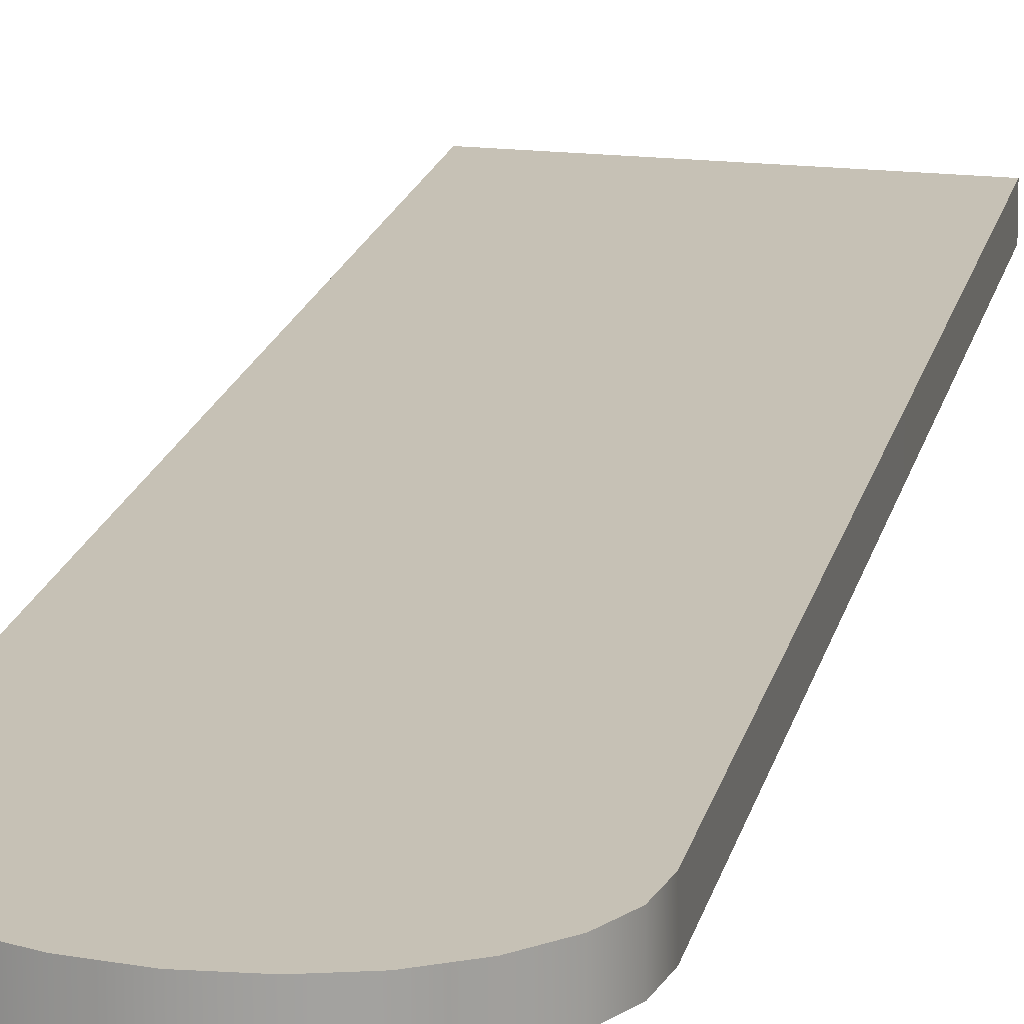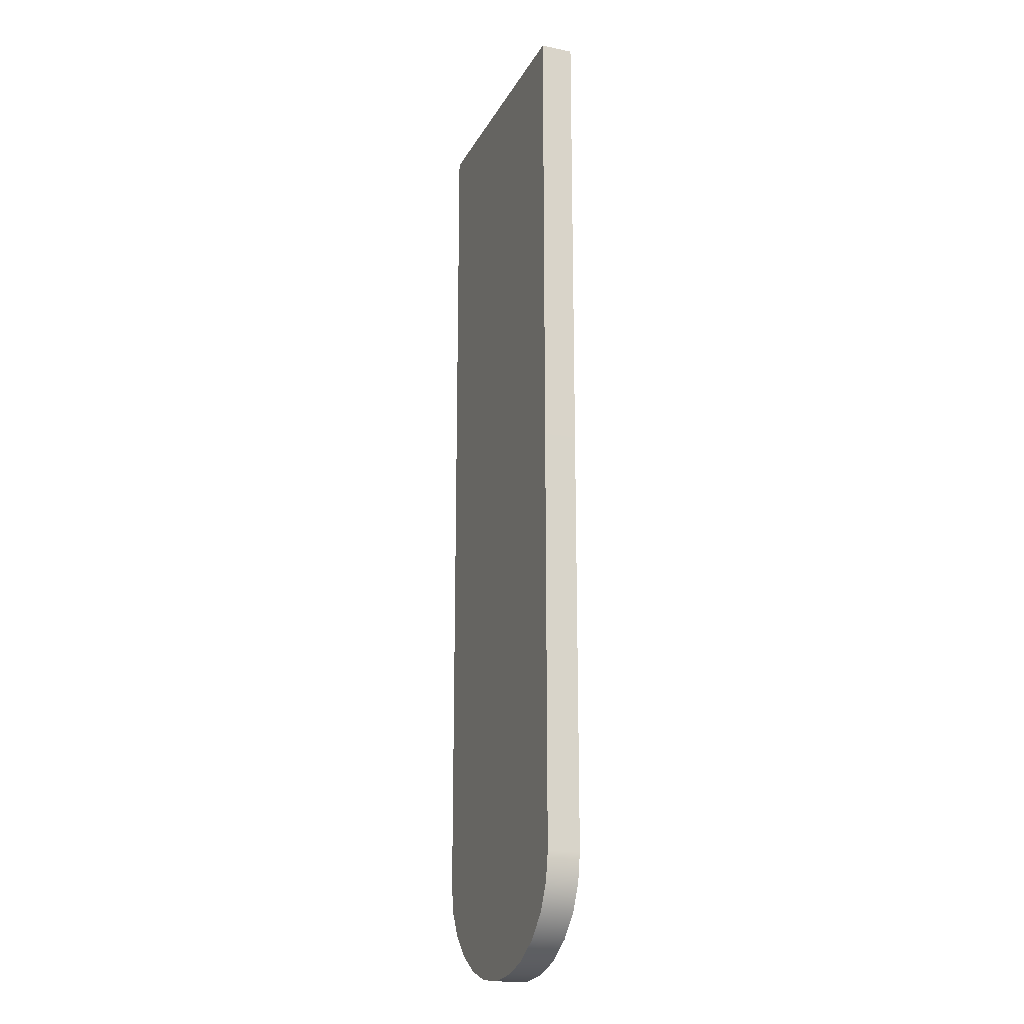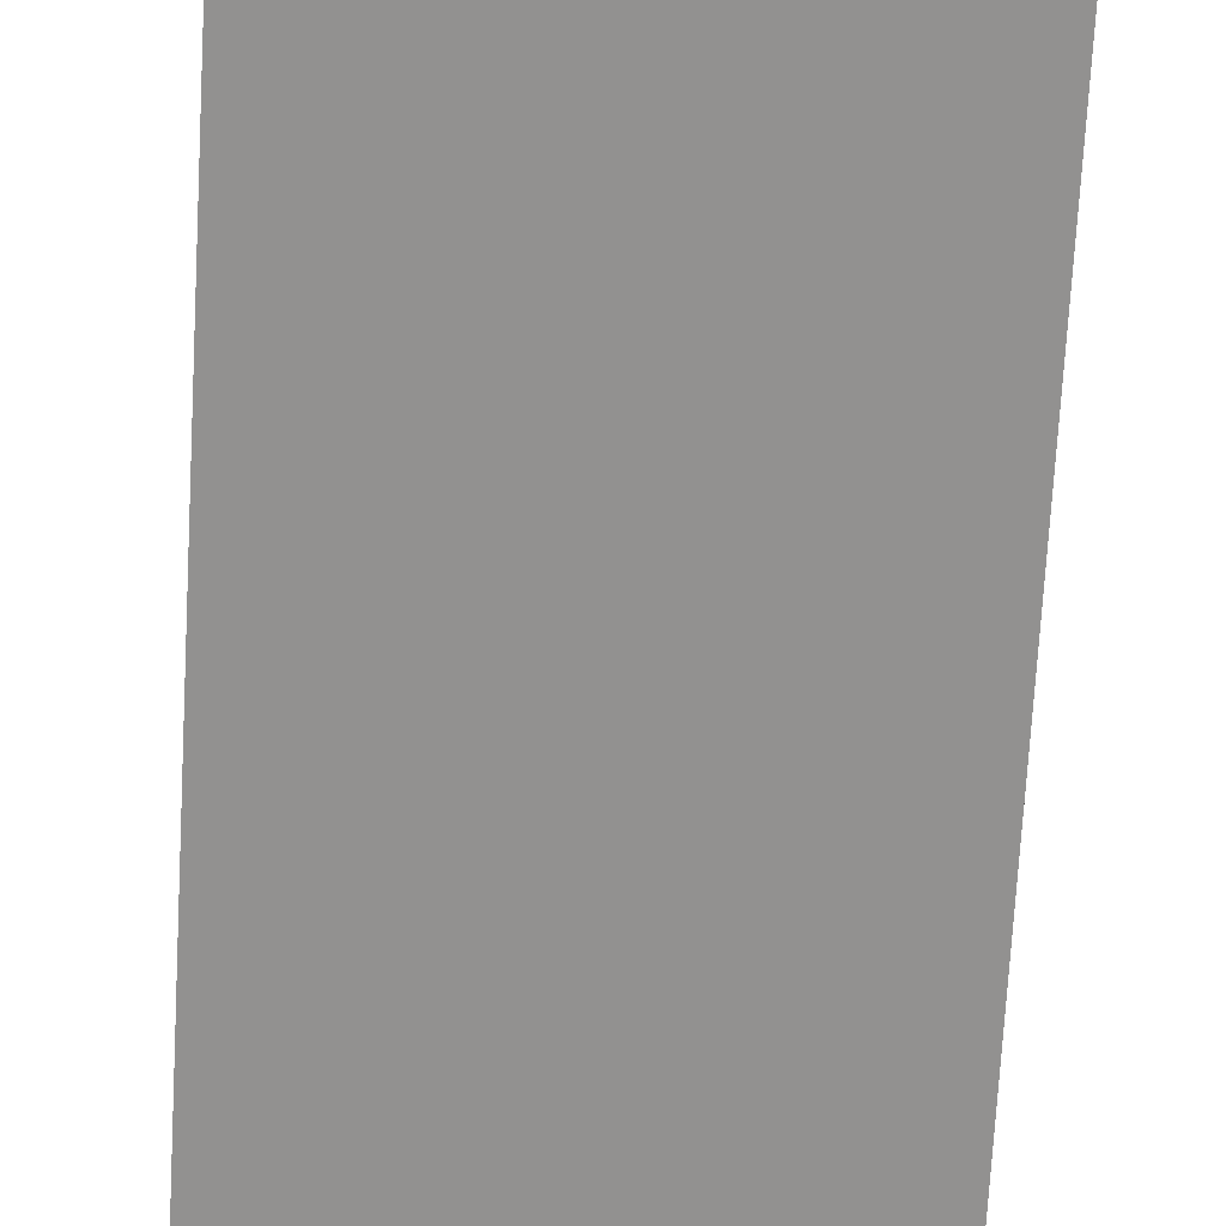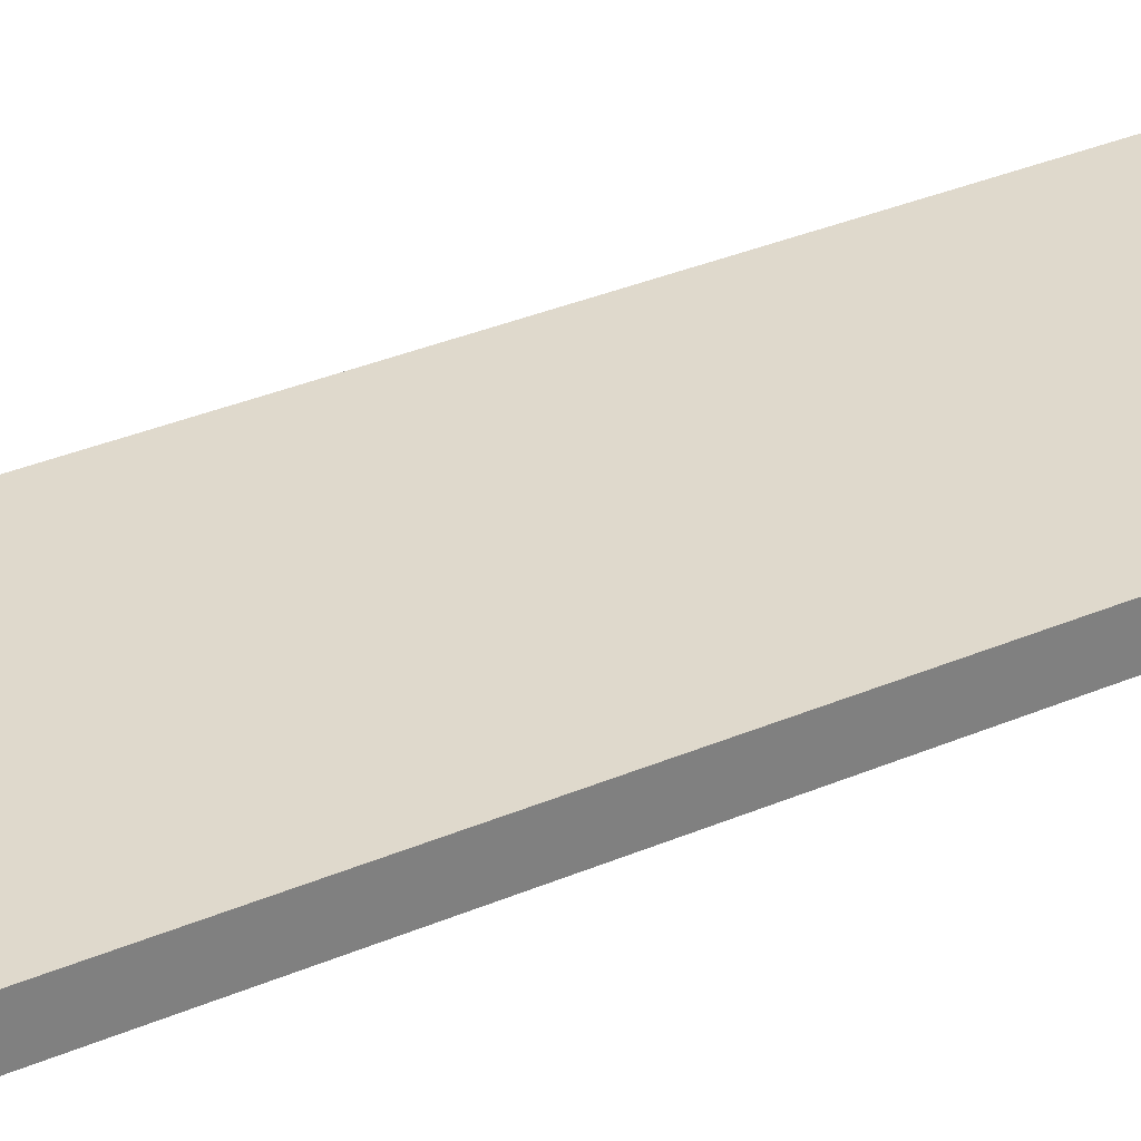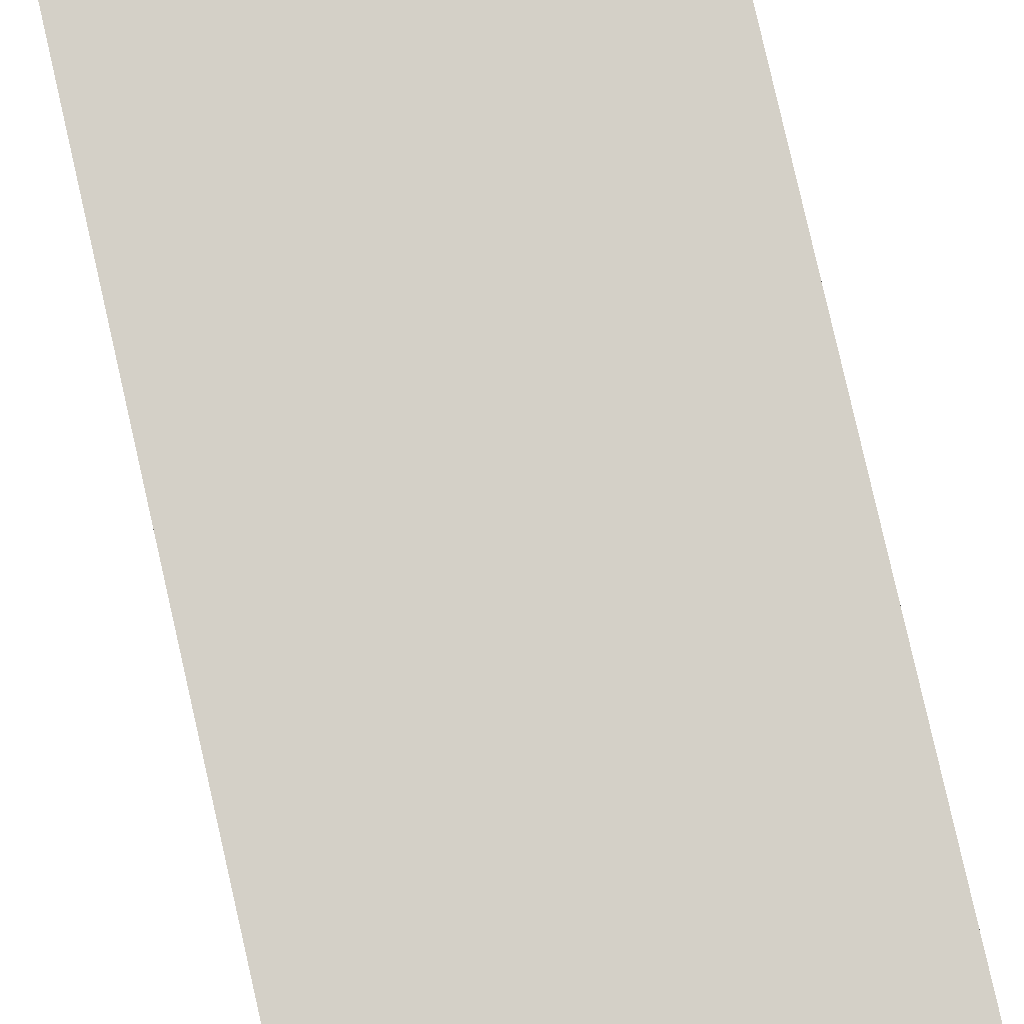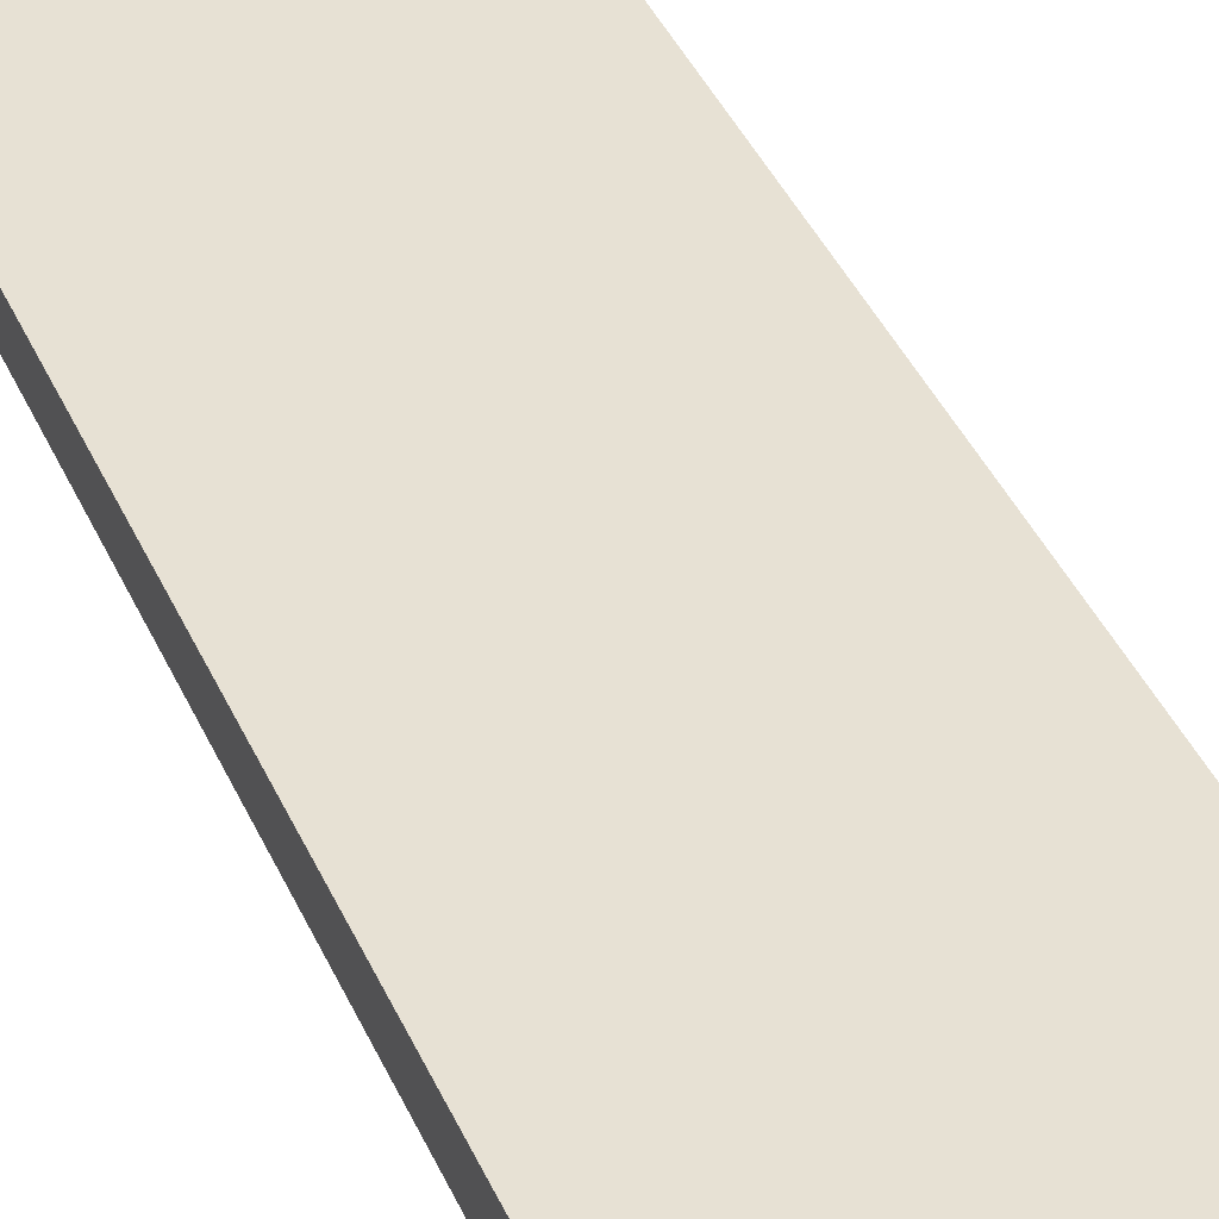
<metadata>
{"format":"obj","ext":"obj","renderer":"f3d","projection":"perspective","resolution":1024,"background":"white","views":[{"elev":18.8,"azim":-167.4,"up":"+Y"},{"elev":-18.7,"azim":69.5,"up":"+Z"},{"elev":-66.1,"azim":176.9,"up":"+Y"},{"elev":32.3,"azim":-121.2,"up":"+Y"},{"elev":79.9,"azim":167.2,"up":"+Y"},{"elev":39.5,"azim":158.0,"up":"+Y"}]}
</metadata>
<code>
g ENV_thinPlatform_Col
v -4.979 0.6163 -13.64
v 4.979 0.6163 17.56
v -4.979 0.6163 17.56
v 4.979 0.6163 -13.64
v -4.81 0.6163 -14.67
v -4.331 0.6163 -15.57
v -3.515 0.6163 -16.4
v -2.471 0.6163 -17.03
v -1.33 0.6163 -17.4
v -0.005002 0.6163 -17.54
v 1.327 0.6163 -17.4
v 2.466 0.6163 -17.04
v 3.521 0.6163 -16.4
v 4.795 0.6163 -14.67
v 4.336 0.6163 -15.57
v 4.997 -0.5589 -13.64
v -4.997 -0.5589 -13.64
v -4.997 -0.5589 17.56
v 4.997 -0.5589 17.56
v 4.812 -0.5589 -14.67
v -4.997 -0.5589 -13.64
v 4.997 -0.5589 -13.64
v 4.351 -0.5589 -15.58
v 3.533 -0.5589 -16.42
v 2.473 -0.5589 -17.06
v 1.33 -0.5589 -17.42
v -0.005084 -0.5589 -17.56
v -1.334 -0.5589 -17.42
v -2.479 -0.5589 -17.05
v -3.527 -0.5589 -16.42
v -4.346 -0.5589 -15.58
v -4.827 -0.5589 -14.68
v 4.979 0.6163 -13.64
v 4.997 -0.5589 -13.64
v 4.997 -0.5589 17.56
v 4.979 0.6163 17.56
v 4.979 0.6163 -13.64
v 4.812 -0.5589 -14.67
v 4.997 -0.5589 -13.64
v 4.795 0.6163 -14.67
v 4.351 -0.5589 -15.58
v 4.336 0.6163 -15.57
v 3.533 -0.5589 -16.42
v 3.521 0.6163 -16.4
v 2.473 -0.5589 -17.06
v 2.466 0.6163 -17.04
v 1.33 -0.5589 -17.42
v 1.327 0.6163 -17.4
v -0.005084 -0.5589 -17.56
v -0.005002 0.6163 -17.54
v -1.334 -0.5589 -17.42
v -1.33 0.6163 -17.4
v -2.479 -0.5589 -17.05
v -2.471 0.6163 -17.03
v -3.527 -0.5589 -16.42
v -3.515 0.6163 -16.4
v -4.346 -0.5589 -15.58
v -4.331 0.6163 -15.57
v -4.827 -0.5589 -14.68
v -4.81 0.6163 -14.67
v -4.997 -0.5589 -13.64
v -4.979 0.6163 -13.64
v -4.979 0.6163 17.56
v -4.997 -0.5589 17.56
v -4.997 -0.5589 -13.64
v -4.979 0.6163 -13.64
v -4.997 -0.5589 17.56
v -4.979 0.6163 17.56
v 4.979 0.6163 17.56
v 4.997 -0.5589 17.56
g ENV_thinPlatform_Col_0
f 3 2 1
f 2 4 1
f 1 4 5
f 4 6 5
f 6 4 7
f 4 8 7
f 8 4 9
f 4 10 9
f 10 4 11
f 4 12 11
f 12 4 13
f 4 14 13
f 15 13 14
g ENV_thinPlatform_Col_1
f 18 17 16
f 19 18 16
f 22 21 20
f 21 23 20
f 23 21 24
f 21 25 24
f 25 21 26
f 21 27 26
f 27 21 28
f 21 29 28
f 29 21 30
f 21 31 30
f 21 32 31
f 35 34 33
f 36 35 33
f 39 38 37
f 38 40 37
f 38 41 40
f 41 42 40
f 41 43 42
f 43 44 42
f 43 45 44
f 45 46 44
f 45 47 46
f 47 48 46
f 47 49 48
f 49 50 48
f 49 51 50
f 51 52 50
f 51 53 52
f 53 54 52
f 53 55 54
f 55 56 54
f 55 57 56
f 57 58 56
f 57 59 58
f 59 60 58
f 59 61 60
f 61 62 60
f 65 64 63
f 66 65 63
g ENV_thinPlatform_Col_2
f 69 68 67
f 70 69 67

</code>
